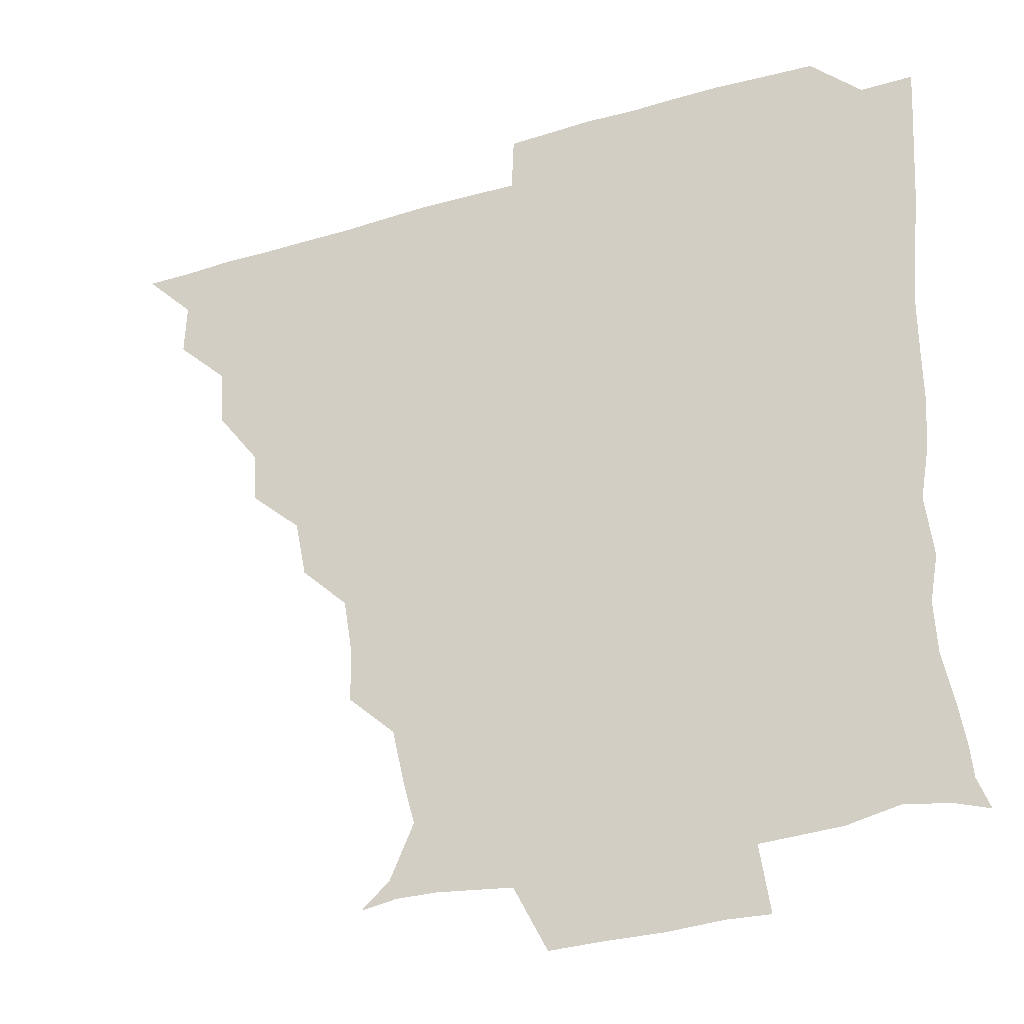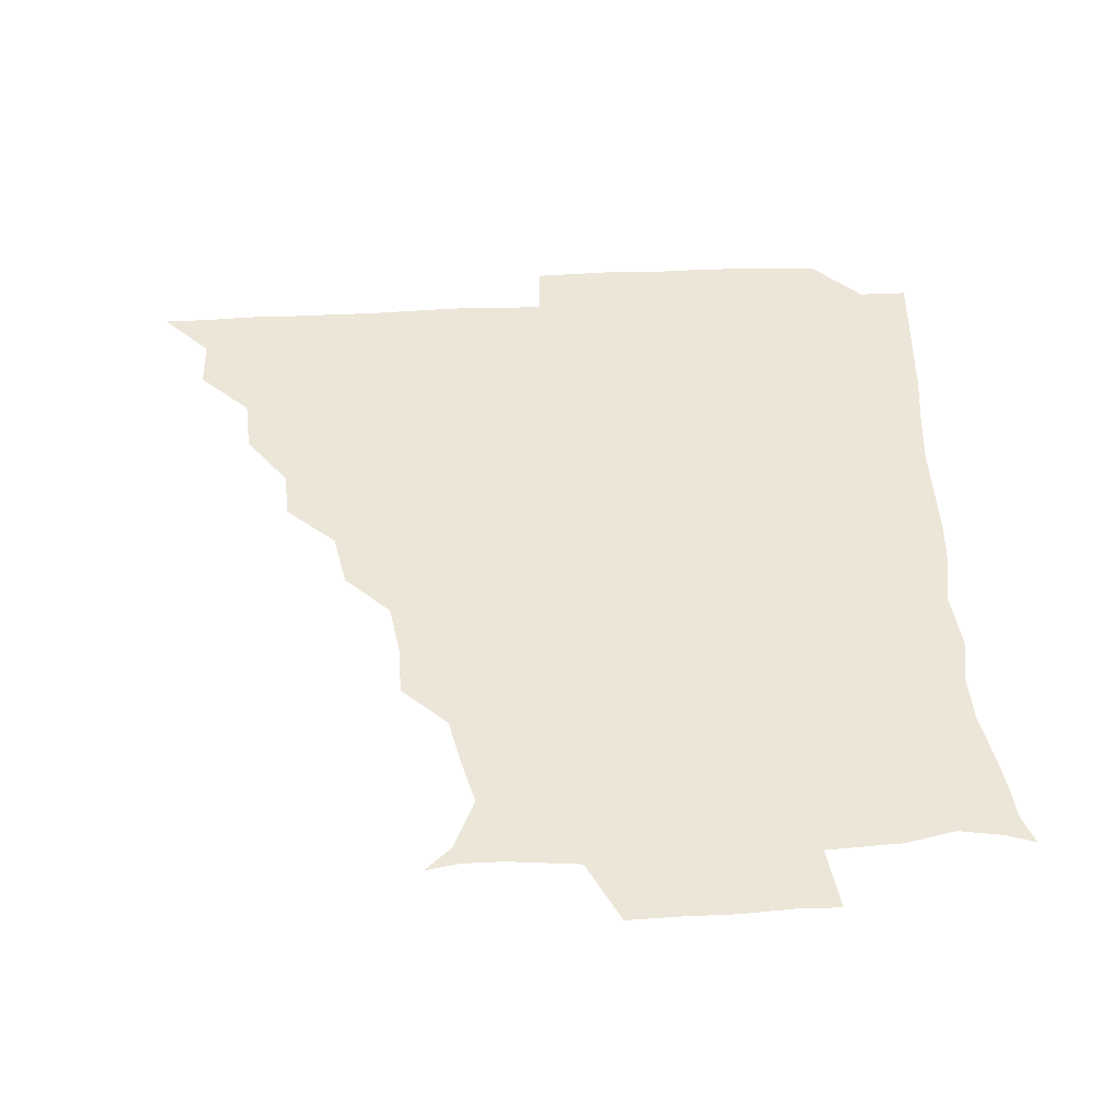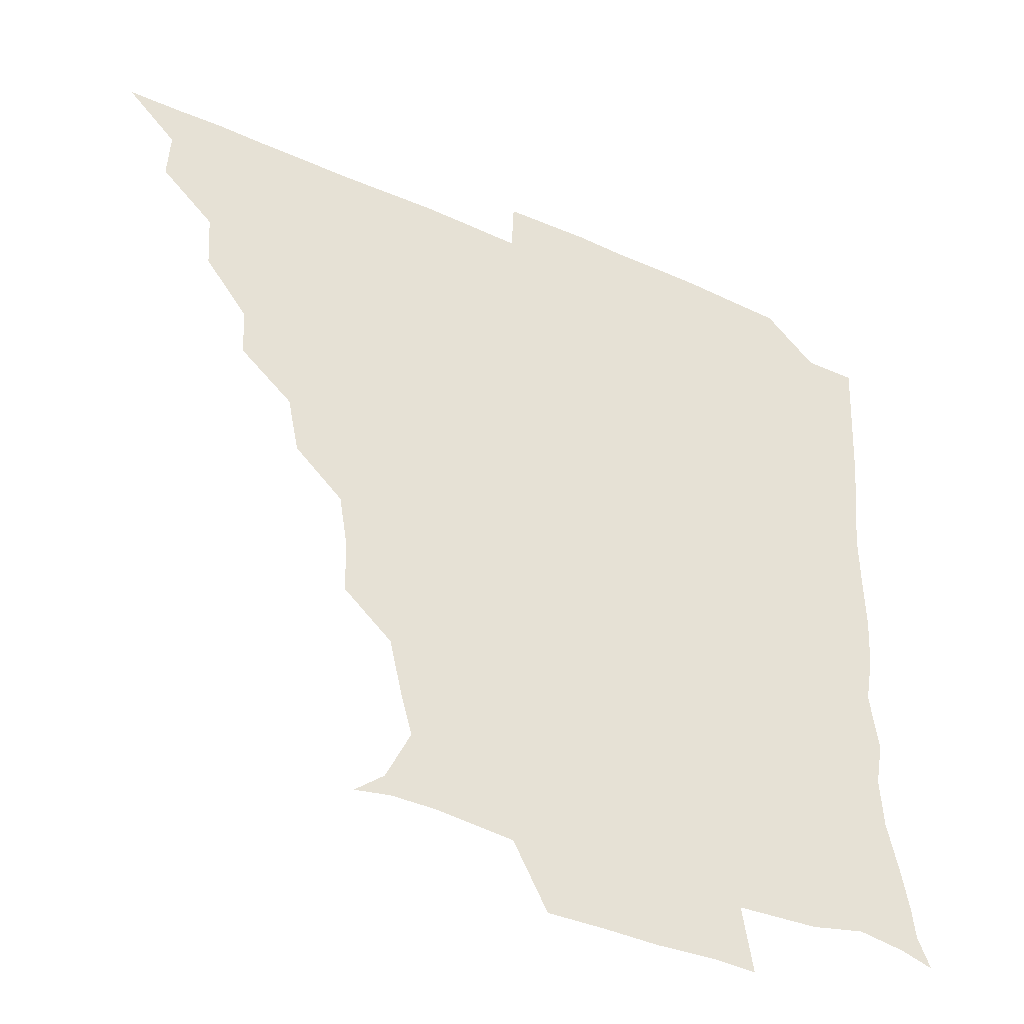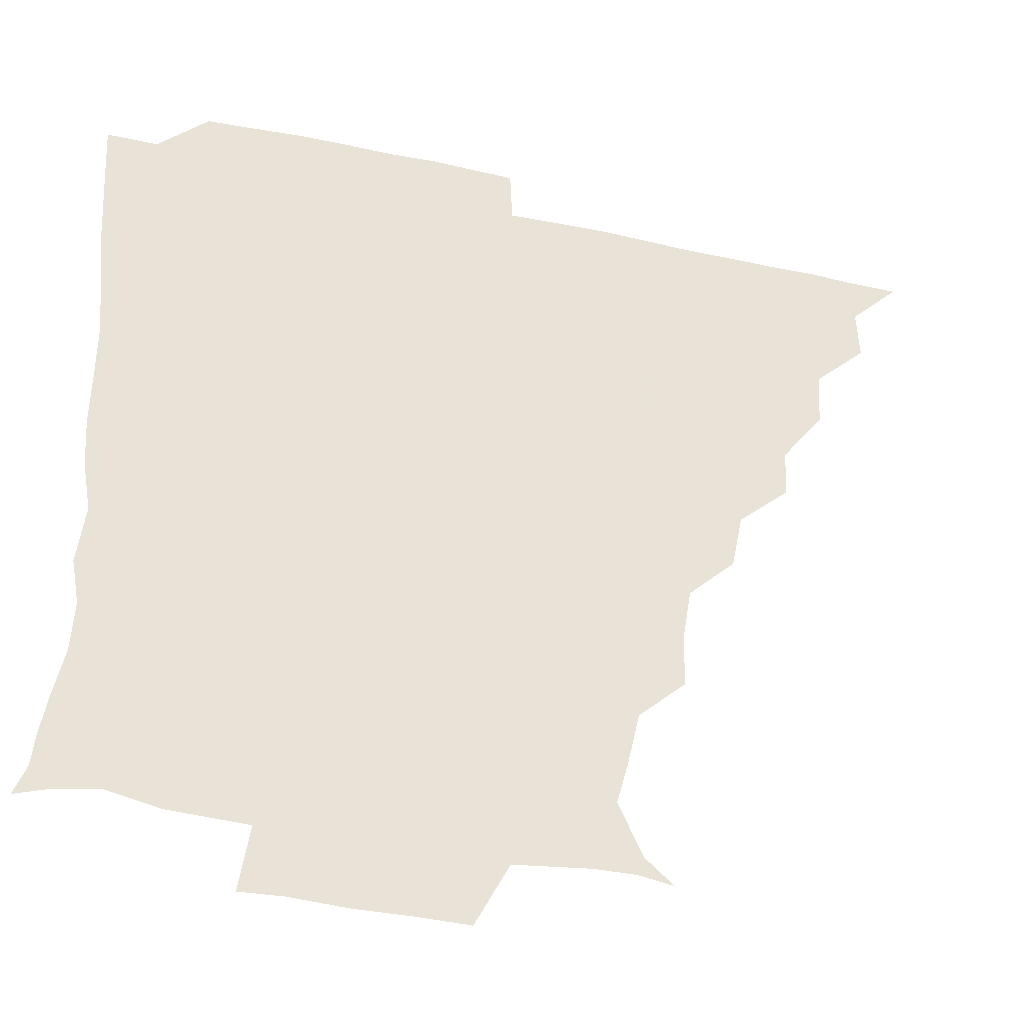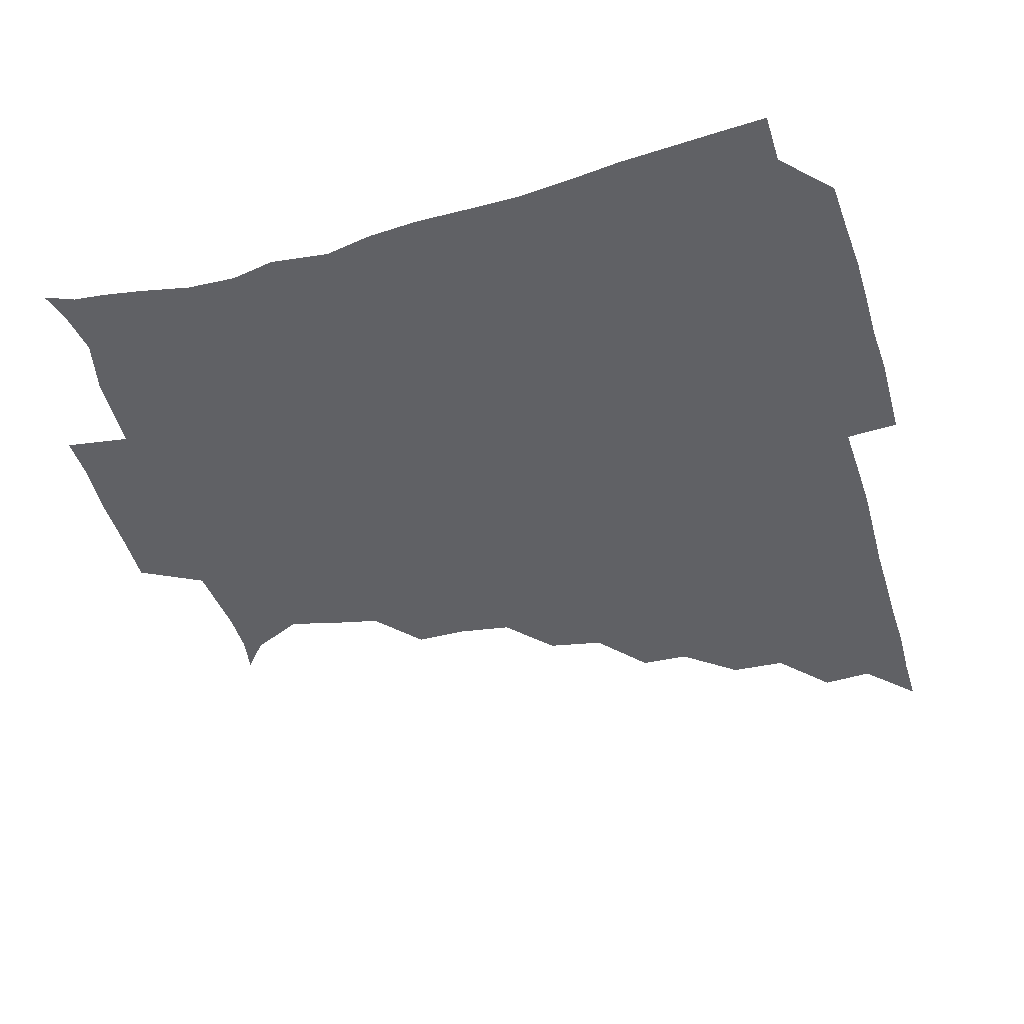
<metadata>
{"format":"obj","ext":"obj","renderer":"f3d","projection":"perspective","resolution":1024,"background":"white","views":[{"elev":-29.9,"azim":24.1,"up":"+Y"},{"elev":48.8,"azim":-3.3,"up":"+Z"},{"elev":-42.9,"azim":-27.7,"up":"+Y"},{"elev":-36.9,"azim":163.9,"up":"+Y"},{"elev":-47.9,"azim":106.8,"up":"+Z"}]}
</metadata>
<code>
v 436.1 390.9 0
v 450.8 359.9 0
v 451.4 375.7 0
v 451.2 390.9 0
v 468 327.3 0
v 466.9 344.8 0
v 466.7 361.1 0
v 466.2 375.9 0
v 466.1 391.5 0
v 482 294.7 0
v 481.2 310 0
v 483 331.6 0
v 482.1 346.6 0
v 481.4 361.2 0
v 481 376.2 0
v 481 391.1 0
v 501.5 263.2 0
v 497.9 280.7 0
v 497.3 300.1 0
v 498.3 318.3 0
v 497.1 331.9 0
v 496.7 346.5 0
v 496.5 361.2 0
v 496.4 375.9 0
v 496 391.2 0
v 519.1 216.2 0
v 518.8 232.4 0
v 516.1 249.3 0
v 514 269.2 0
v 512.9 287 0
v 512.2 302 0
v 512.4 318.2 0
v 511.8 332 0
v 511.4 346.4 0
v 511.2 361.1 0
v 511.2 375.9 0
v 511 391 0
v 525.1 148.6 0
v 533.8 156.3 0
v 541.2 172.7 0
v 537.6 186 0
v 533.8 202.7 0
v 530.9 222.6 0
v 529.8 240 0
v 528.4 253.3 0
v 527.9 273.5 0
v 527.2 287.1 0
v 526.8 302.1 0
v 526.8 317.4 0
v 526.6 331.7 0
v 526 346.2 0
v 526.1 361 0
v 526.2 375.9 0
v 526 391.5 0
v 536 150.4 0
v 546.3 162.8 0
v 548.6 176.6 0
v 546.7 192.9 0
v 545.6 212.3 0
v 544.5 227.3 0
v 542.3 240.1 0
v 543.2 257.6 0
v 541.9 272.4 0
v 541.8 287.8 0
v 541.9 302.9 0
v 541.7 317.4 0
v 541.6 331.5 0
v 541.7 346.2 0
v 540.9 361 0
v 541.4 375.6 0
v 540.8 391.9 0
v 548.9 150.4 0
v 560.6 166.2 0
v 560.2 180.8 0
v 558.3 198 0
v 559.9 214.5 0
v 558 228.1 0
v 557.3 242.7 0
v 557.8 258.9 0
v 556.9 273.6 0
v 556.8 287.8 0
v 556.5 302 0
v 556 316.1 0
v 557.4 332.6 0
v 556.7 346.3 0
v 557.1 360.6 0
v 556.4 375.9 0
v 556.1 391.5 0
v 572.3 148.1 0
v 573.4 169.6 0
v 573.5 184.8 0
v 571.8 198.1 0
v 575 214.1 0
v 571.3 229.9 0
v 573 242.3 0
v 571.8 260.5 0
v 571.6 272.3 0
v 571.3 287.6 0
v 571.9 303.2 0
v 571.3 316.8 0
v 571.5 331.5 0
v 571.4 346.1 0
v 571.5 360.7 0
v 571.7 375 0
v 571.9 390.9 0
v 572.6 407.8 0
v 582.7 128.1 0
v 586.6 152 0
v 588.4 168.8 0
v 586.6 184.7 0
v 587.9 188.8 0
v 585.7 215.7 0
v 585.6 226.8 0
v 586.3 245.1 0
v 586.4 259.1 0
v 586.6 273.9 0
v 586.4 288.1 0
v 586.6 303.3 0
v 586.7 317.8 0
v 586.3 331.4 0
v 586.6 346.2 0
v 586.5 360.7 0
v 586.3 375.6 0
v 586.3 391.4 0
v 585.4 408.1 0
v 599.3 128.4 0
v 600.1 151.9 0
v 602.8 169.7 0
v 601 184.1 0
v 602 200.3 0
v 600.2 216.3 0
v 602.6 228.5 0
v 600.4 244.5 0
v 601.2 259.1 0
v 601.3 273 0
v 601.3 286.6 0
v 601.2 302.4 0
v 601.2 316.8 0
v 601.6 331.8 0
v 601.4 346.2 0
v 601.5 360.6 0
v 601.2 375.8 0
v 601 391 0
v 599.3 408.4 0
v 616.5 128.3 0
v 614.3 152.1 0
v 615.9 170 0
v 617.2 186.4 0
v 616.1 200.4 0
v 615.6 214.3 0
v 615.3 230.4 0
v 616.2 243.7 0
v 615.6 259 0
v 616 273.3 0
v 616.2 288.3 0
v 616.3 302.7 0
v 616.4 317.7 0
v 616.4 332 0
v 616.4 346.2 0
v 616.4 360.9 0
v 616.4 375.6 0
v 616.3 390.1 0
v 614.1 407.7 0
v 634 129.2 0
v 630 149.6 0
v 629 169.3 0
v 631.4 186.1 0
v 629.1 200.8 0
v 630.3 216.9 0
v 630.4 228.8 0
v 630.2 245 0
v 630.2 259.2 0
v 630.7 274.4 0
v 631.1 287.8 0
v 631.2 302.8 0
v 631.1 317.7 0
v 631.1 331.6 0
v 631.9 346.6 0
v 632.1 360.8 0
v 631.5 375.6 0
v 631.3 390.1 0
v 628.8 407.8 0
v 647 128.8 0
v 643.9 149 0
v 642.9 168.3 0
v 644.1 187.8 0
v 644.4 201.2 0
v 644.7 215.1 0
v 644.7 229.2 0
v 644.6 244 0
v 644.9 258 0
v 645.4 273.1 0
v 645.5 288.1 0
v 645.3 304.5 0
v 646 317.5 0
v 645.9 331 0
v 646.6 347.3 0
v 646.7 361.1 0
v 646.7 375.3 0
v 646.8 389.1 0
v 643.2 407.6 0
v 668.4 150.1 0
v 659.6 168.5 0
v 657.6 185.7 0
v 657.5 200.6 0
v 657.8 216.1 0
v 658.5 229.6 0
v 658.8 243.8 0
v 659.6 256.9 0
v 659.1 273.7 0
v 659.5 289.5 0
v 659.9 303.3 0
v 660.6 318.2 0
v 660.9 332.3 0
v 661.1 347.1 0
v 661.4 361.3 0
v 661.5 375.5 0
v 661.3 389.8 0
v 658.7 406.6 0
v 684.5 153.5 0
v 676.2 167.8 0
v 671.5 184.8 0
v 671.6 197.7 0
v 670.4 214.1 0
v 671.3 228.2 0
v 672 242.8 0
v 672.7 257.3 0
v 672.9 273.1 0
v 673 288.5 0
v 674 302.2 0
v 674.2 318.9 0
v 675.2 332.1 0
v 675.6 347.5 0
v 676 361.5 0
v 676.4 375.7 0
v 675.8 390.7 0
v 674.6 405.8 0
v 698.2 151.3 0
v 691 165.1 0
v 686.2 181.6 0
v 684.6 195.3 0
v 682.7 210.6 0
v 683.6 224.2 0
v 685.4 237.7 0
v 685 253.7 0
v 685.4 270.9 0
v 686.4 285.3 0
v 686.9 300.6 0
v 687.1 317.2 0
v 689.3 330.7 0
v 689.4 347.3 0
v 690.6 361.2 0
v 691.1 376 0
v 690.2 390.9 0
v 707.8 148.1 0
v 704.2 157.4 0
v 703.3 166.8 0
v 701.2 179.4 0
v 697.9 195.3 0
v 697.1 210.9 0
v 699.6 224.8 0
v 697.3 243.4 0
v 699.9 258.9 0
v 700.9 274.8 0
v 700.6 291.7 0
v 700.5 309.6 0
v 702 327.2 0
v 703.7 343.4 0
v 704.5 360.8 0
v 705.4 376.1 0
v 706 390.8 0
v 721 391 0
f 3 4 1
f 6 7 2
f 2 7 3
f 7 8 3
f 3 8 4
f 8 9 4
f 11 12 5
f 5 12 6
f 12 13 6
f 6 13 7
f 13 14 7
f 7 14 8
f 14 15 8
f 8 15 9
f 15 16 9
f 18 19 10
f 10 19 11
f 19 20 11
f 11 20 12
f 20 21 12
f 12 21 13
f 21 22 13
f 13 22 14
f 22 23 14
f 14 23 15
f 23 24 15
f 15 24 16
f 24 25 16
f 28 29 17
f 17 29 18
f 29 30 18
f 18 30 19
f 30 31 19
f 19 31 20
f 31 32 20
f 20 32 21
f 32 33 21
f 21 33 22
f 33 34 22
f 22 34 23
f 34 35 23
f 23 35 24
f 35 36 24
f 24 36 25
f 36 37 25
f 42 43 26
f 26 43 27
f 43 44 27
f 27 44 28
f 44 45 28
f 28 45 29
f 45 46 29
f 29 46 30
f 46 47 30
f 30 47 31
f 47 48 31
f 31 48 32
f 48 49 32
f 32 49 33
f 49 50 33
f 33 50 34
f 50 51 34
f 34 51 35
f 51 52 35
f 35 52 36
f 52 53 36
f 36 53 37
f 53 54 37
f 38 55 39
f 55 56 39
f 39 56 40
f 56 57 40
f 40 57 41
f 57 58 41
f 41 58 42
f 58 59 42
f 42 59 43
f 59 60 43
f 43 60 44
f 60 61 44
f 44 61 45
f 61 62 45
f 45 62 46
f 62 63 46
f 46 63 47
f 63 64 47
f 47 64 48
f 64 65 48
f 48 65 49
f 65 66 49
f 49 66 50
f 66 67 50
f 50 67 51
f 67 68 51
f 51 68 52
f 68 69 52
f 52 69 53
f 69 70 53
f 53 70 54
f 70 71 54
f 55 72 56
f 72 73 56
f 56 73 57
f 73 74 57
f 57 74 58
f 74 75 58
f 58 75 59
f 75 76 59
f 59 76 60
f 76 77 60
f 60 77 61
f 77 78 61
f 61 78 62
f 78 79 62
f 62 79 63
f 79 80 63
f 63 80 64
f 80 81 64
f 64 81 65
f 81 82 65
f 65 82 66
f 82 83 66
f 66 83 67
f 83 84 67
f 67 84 68
f 84 85 68
f 68 85 69
f 85 86 69
f 69 86 70
f 86 87 70
f 70 87 71
f 87 88 71
f 72 89 73
f 89 90 73
f 73 90 74
f 90 91 74
f 74 91 75
f 91 92 75
f 75 92 76
f 92 93 76
f 76 93 77
f 93 94 77
f 77 94 78
f 94 95 78
f 78 95 79
f 95 96 79
f 79 96 80
f 96 97 80
f 80 97 81
f 97 98 81
f 81 98 82
f 98 99 82
f 82 99 83
f 99 100 83
f 83 100 84
f 100 101 84
f 84 101 85
f 101 102 85
f 85 102 86
f 102 103 86
f 86 103 87
f 103 104 87
f 87 104 88
f 104 105 88
f 107 108 89
f 89 108 90
f 108 109 90
f 90 109 91
f 109 110 91
f 91 110 92
f 110 111 92
f 92 111 93
f 111 112 93
f 93 112 94
f 112 113 94
f 94 113 95
f 113 114 95
f 95 114 96
f 114 115 96
f 96 115 97
f 115 116 97
f 97 116 98
f 116 117 98
f 98 117 99
f 117 118 99
f 99 118 100
f 118 119 100
f 100 119 101
f 119 120 101
f 101 120 102
f 120 121 102
f 102 121 103
f 121 122 103
f 103 122 104
f 122 123 104
f 104 123 105
f 123 124 105
f 105 124 106
f 124 125 106
f 107 126 108
f 126 127 108
f 108 127 109
f 127 128 109
f 109 128 110
f 128 129 110
f 110 129 111
f 129 130 111
f 111 130 112
f 130 131 112
f 112 131 113
f 131 132 113
f 113 132 114
f 132 133 114
f 114 133 115
f 133 134 115
f 115 134 116
f 134 135 116
f 116 135 117
f 135 136 117
f 117 136 118
f 136 137 118
f 118 137 119
f 137 138 119
f 119 138 120
f 138 139 120
f 120 139 121
f 139 140 121
f 121 140 122
f 140 141 122
f 122 141 123
f 141 142 123
f 123 142 124
f 142 143 124
f 124 143 125
f 143 144 125
f 126 145 127
f 145 146 127
f 127 146 128
f 146 147 128
f 128 147 129
f 147 148 129
f 129 148 130
f 148 149 130
f 130 149 131
f 149 150 131
f 131 150 132
f 150 151 132
f 132 151 133
f 151 152 133
f 133 152 134
f 152 153 134
f 134 153 135
f 153 154 135
f 135 154 136
f 154 155 136
f 136 155 137
f 155 156 137
f 137 156 138
f 156 157 138
f 138 157 139
f 157 158 139
f 139 158 140
f 158 159 140
f 140 159 141
f 159 160 141
f 141 160 142
f 160 161 142
f 142 161 143
f 161 162 143
f 143 162 144
f 162 163 144
f 145 164 146
f 164 165 146
f 146 165 147
f 165 166 147
f 147 166 148
f 166 167 148
f 148 167 149
f 167 168 149
f 149 168 150
f 168 169 150
f 150 169 151
f 169 170 151
f 151 170 152
f 170 171 152
f 152 171 153
f 171 172 153
f 153 172 154
f 172 173 154
f 154 173 155
f 173 174 155
f 155 174 156
f 174 175 156
f 156 175 157
f 175 176 157
f 157 176 158
f 176 177 158
f 158 177 159
f 177 178 159
f 159 178 160
f 178 179 160
f 160 179 161
f 179 180 161
f 161 180 162
f 180 181 162
f 162 181 163
f 181 182 163
f 164 183 165
f 183 184 165
f 165 184 166
f 184 185 166
f 166 185 167
f 185 186 167
f 167 186 168
f 186 187 168
f 168 187 169
f 187 188 169
f 169 188 170
f 188 189 170
f 170 189 171
f 189 190 171
f 171 190 172
f 190 191 172
f 172 191 173
f 191 192 173
f 173 192 174
f 192 193 174
f 174 193 175
f 193 194 175
f 175 194 176
f 194 195 176
f 176 195 177
f 195 196 177
f 177 196 178
f 196 197 178
f 178 197 179
f 197 198 179
f 179 198 180
f 198 199 180
f 180 199 181
f 199 200 181
f 181 200 182
f 200 201 182
f 184 202 185
f 202 203 185
f 185 203 186
f 203 204 186
f 186 204 187
f 204 205 187
f 187 205 188
f 205 206 188
f 188 206 189
f 206 207 189
f 189 207 190
f 207 208 190
f 190 208 191
f 208 209 191
f 191 209 192
f 209 210 192
f 192 210 193
f 210 211 193
f 193 211 194
f 211 212 194
f 194 212 195
f 212 213 195
f 195 213 196
f 213 214 196
f 196 214 197
f 214 215 197
f 197 215 198
f 215 216 198
f 198 216 199
f 216 217 199
f 199 217 200
f 217 218 200
f 200 218 201
f 218 219 201
f 202 220 203
f 220 221 203
f 203 221 204
f 221 222 204
f 204 222 205
f 222 223 205
f 205 223 206
f 223 224 206
f 206 224 207
f 224 225 207
f 207 225 208
f 225 226 208
f 208 226 209
f 226 227 209
f 209 227 210
f 227 228 210
f 210 228 211
f 228 229 211
f 211 229 212
f 229 230 212
f 212 230 213
f 230 231 213
f 213 231 214
f 231 232 214
f 214 232 215
f 232 233 215
f 215 233 216
f 233 234 216
f 216 234 217
f 234 235 217
f 217 235 218
f 235 236 218
f 218 236 219
f 236 237 219
f 220 238 221
f 238 239 221
f 221 239 222
f 239 240 222
f 222 240 223
f 240 241 223
f 223 241 224
f 241 242 224
f 224 242 225
f 242 243 225
f 225 243 226
f 243 244 226
f 226 244 227
f 244 245 227
f 227 245 228
f 245 246 228
f 228 246 229
f 246 247 229
f 229 247 230
f 247 248 230
f 230 248 231
f 248 249 231
f 231 249 232
f 249 250 232
f 232 250 233
f 250 251 233
f 233 251 234
f 251 252 234
f 234 252 235
f 252 253 235
f 235 253 236
f 253 254 236
f 236 254 237
f 238 255 239
f 255 256 239
f 239 256 240
f 256 257 240
f 240 257 241
f 257 258 241
f 241 258 242
f 258 259 242
f 242 259 243
f 259 260 243
f 243 260 244
f 260 261 244
f 244 261 245
f 261 262 245
f 245 262 246
f 262 263 246
f 246 263 247
f 263 264 247
f 247 264 248
f 264 265 248
f 248 265 249
f 265 266 249
f 249 266 250
f 266 267 250
f 250 267 251
f 267 268 251
f 251 268 252
f 268 269 252
f 252 269 253
f 269 270 253
f 253 270 254
f 270 271 254

</code>
